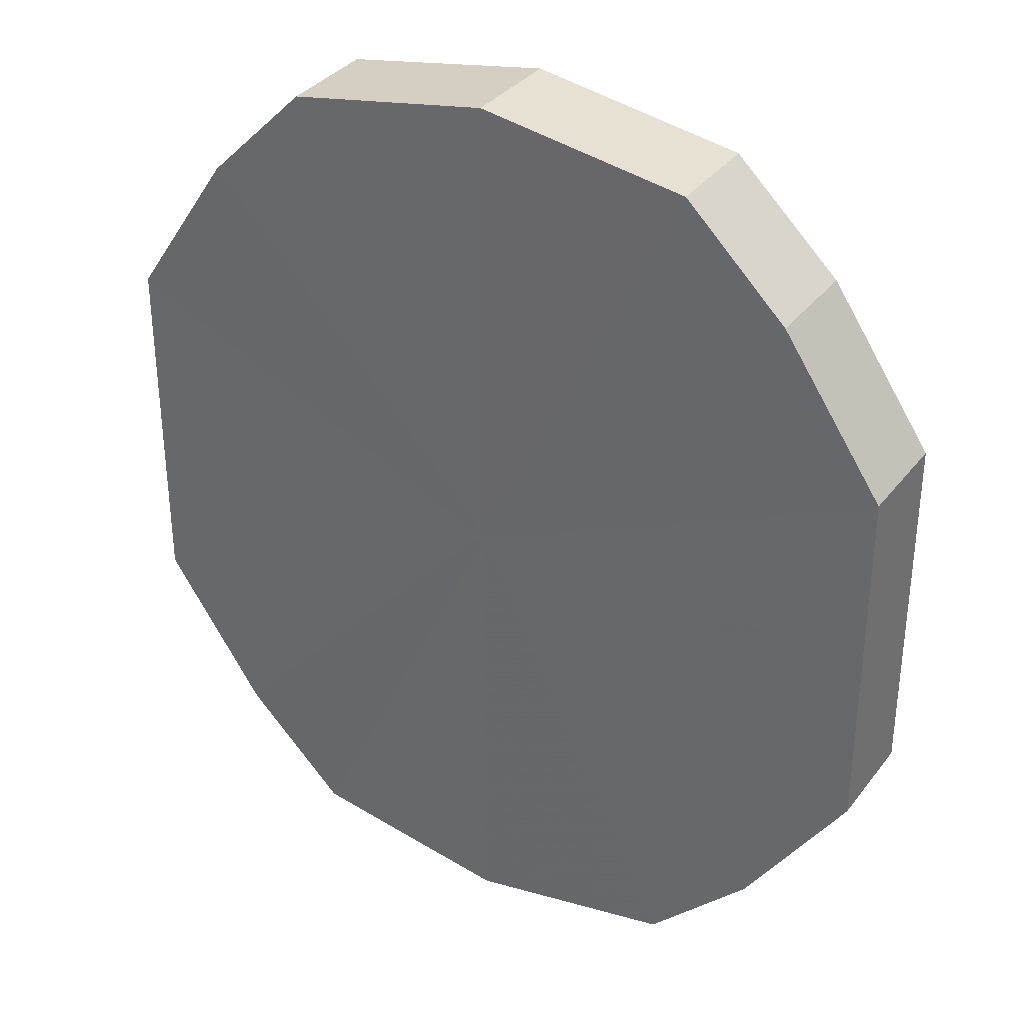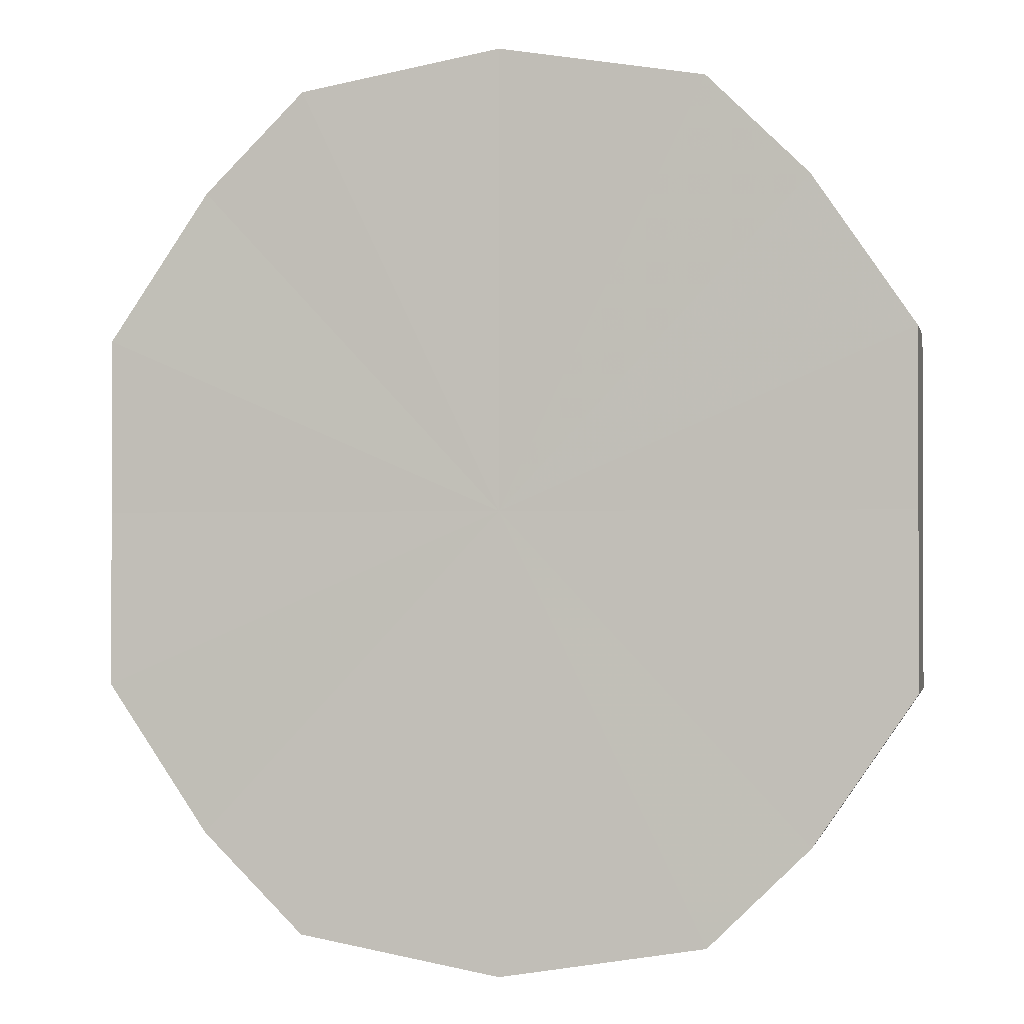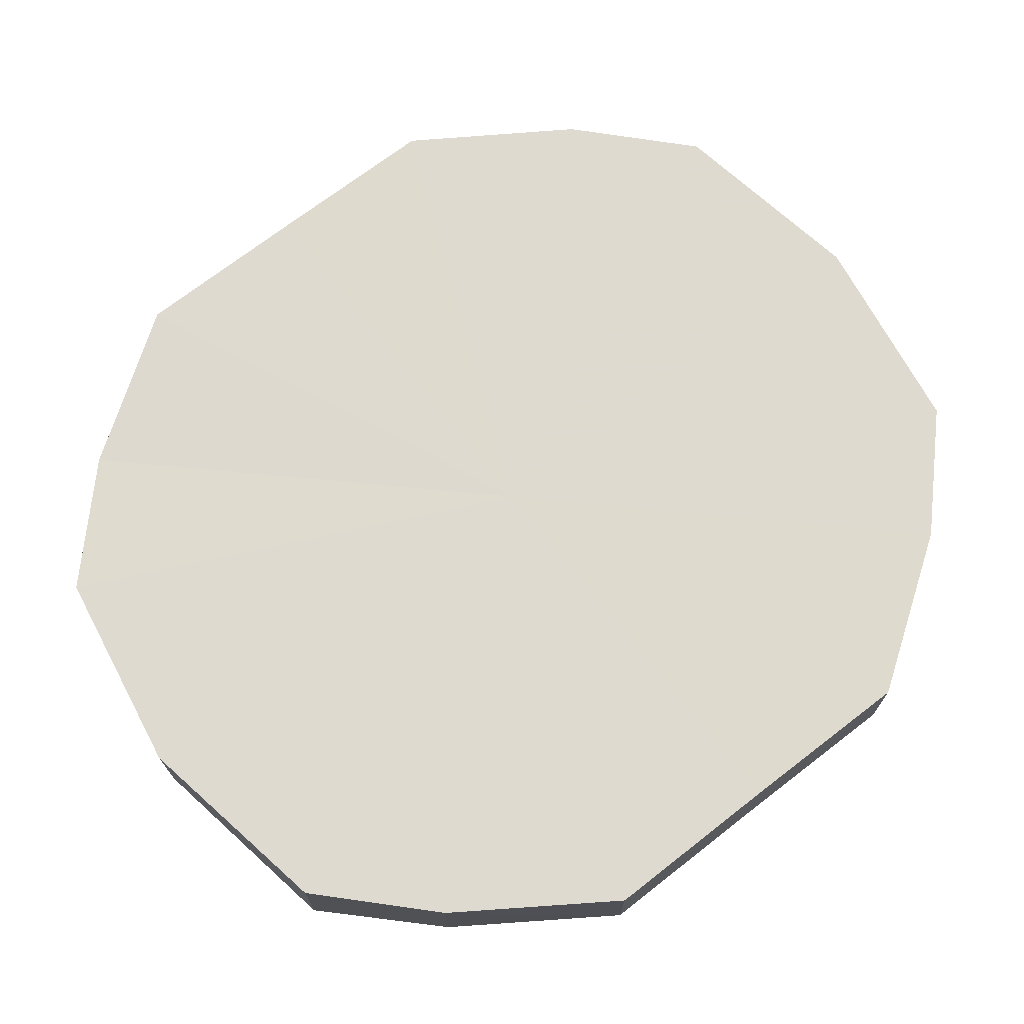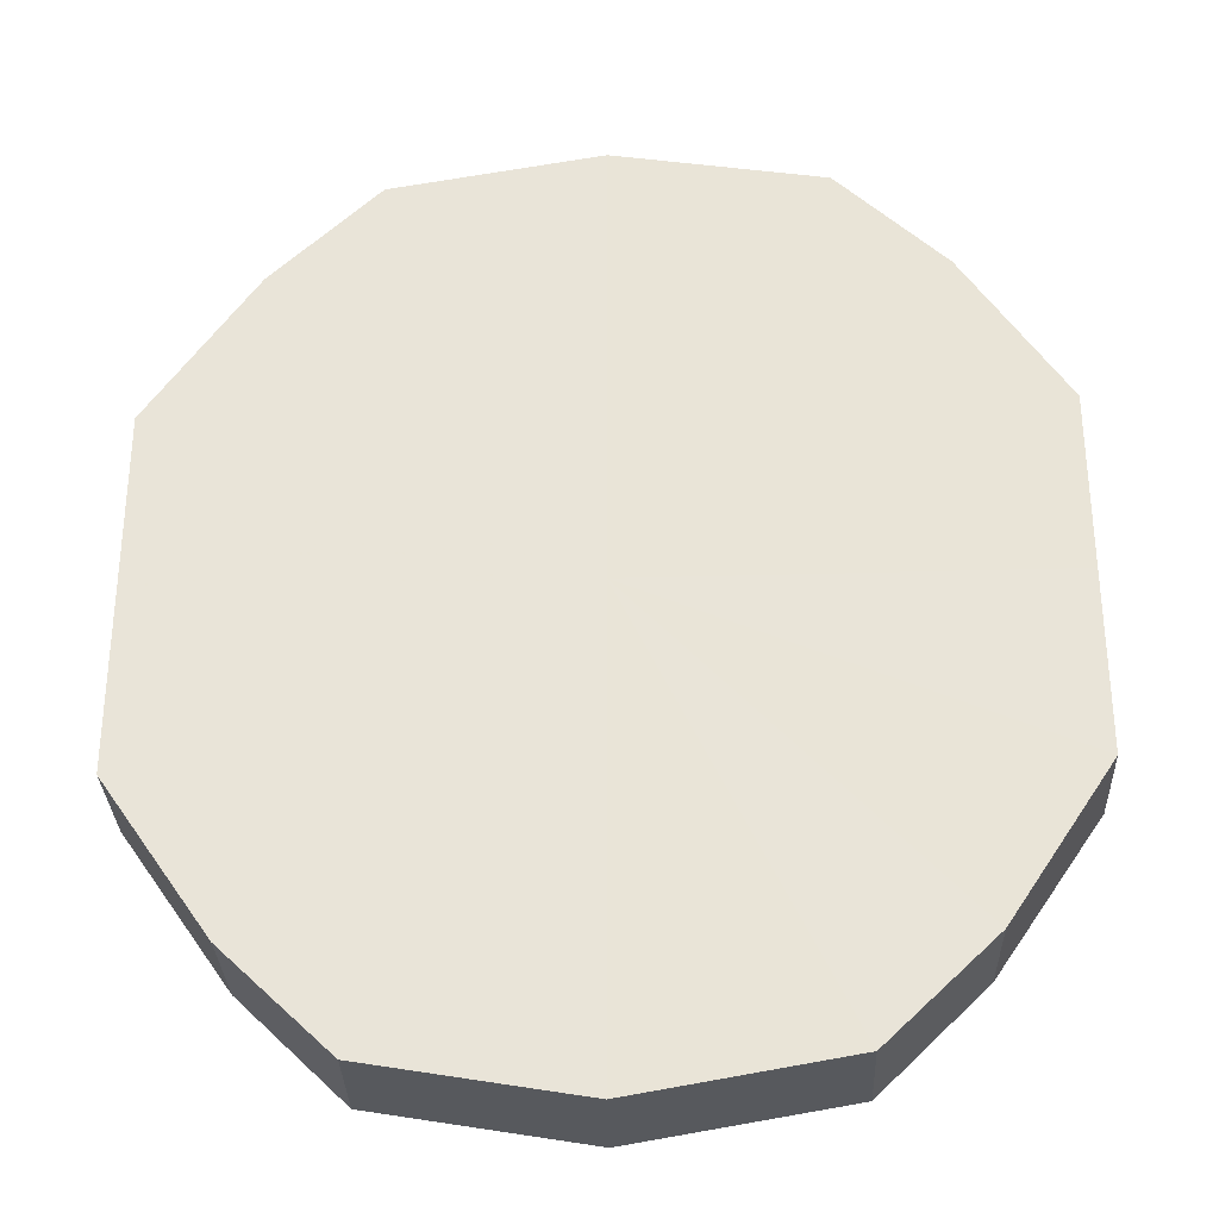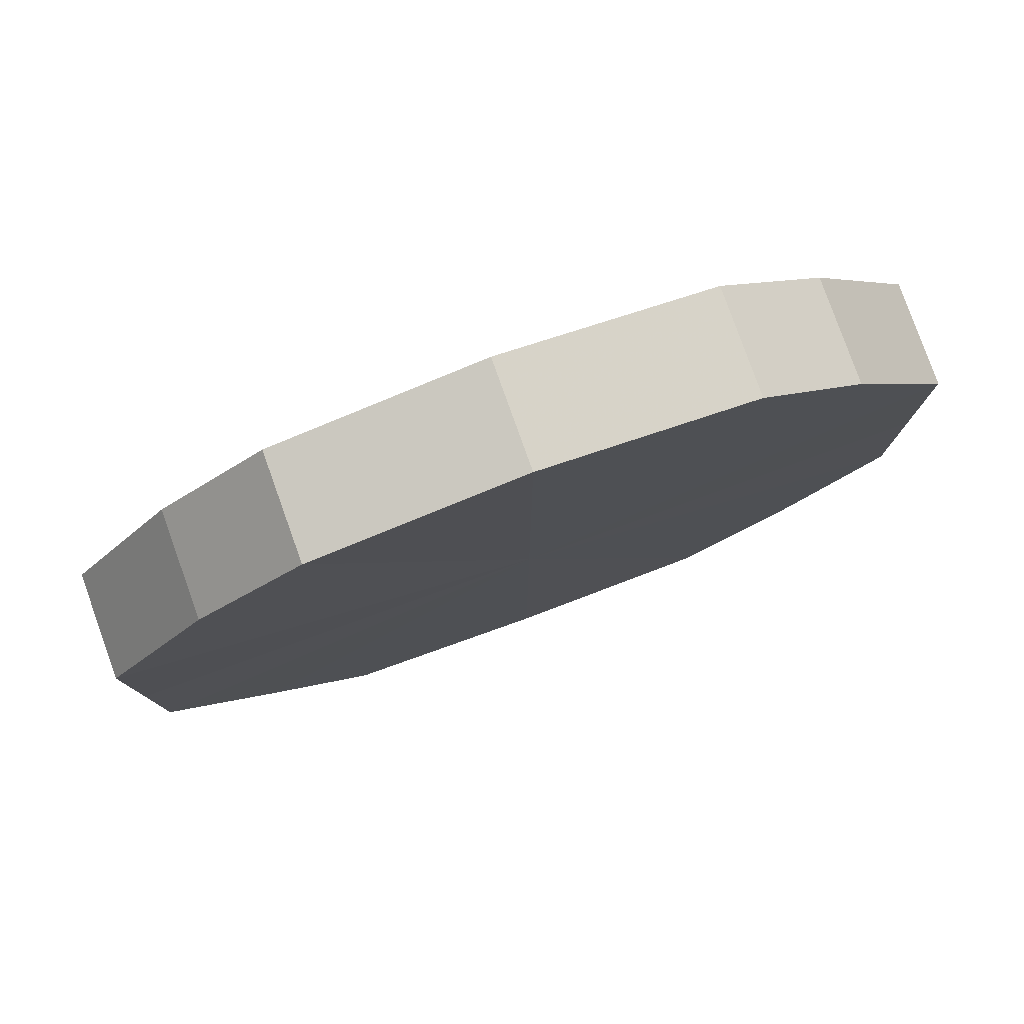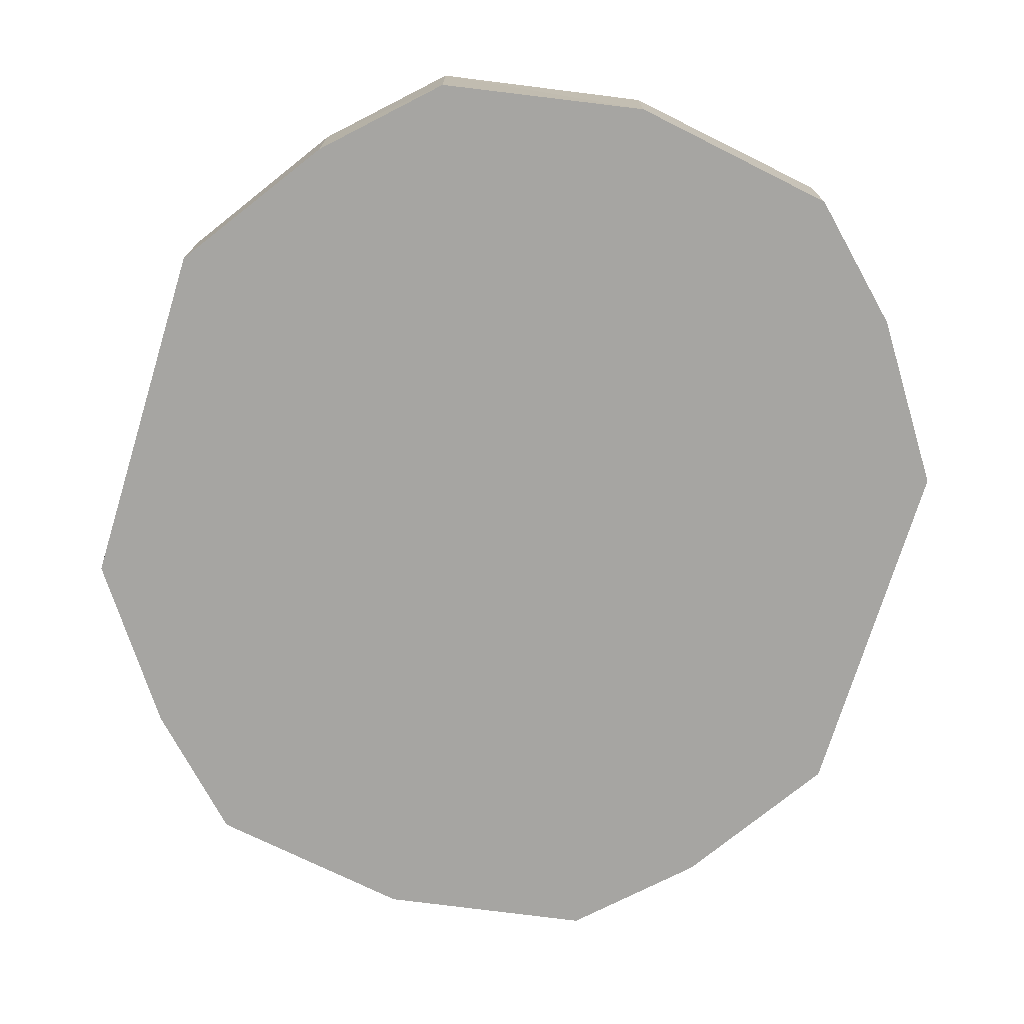
<metadata>
{"format":"obj","ext":"obj","renderer":"f3d","projection":"perspective","resolution":1024,"background":"white","views":[{"elev":33.7,"azim":-148.8,"up":"+Z"},{"elev":-1.1,"azim":-167.6,"up":"+Z"},{"elev":70.9,"azim":-128.0,"up":"+Y"},{"elev":-31.4,"azim":2.3,"up":"+Z"},{"elev":79.9,"azim":160.0,"up":"+Z"},{"elev":-73.7,"azim":163.1,"up":"+Y"}]}
</metadata>
<code>
o 1433
v 2229 1877 8.219
v 2229 1877 8.216
v 2229 1877 8.219
v 2229 1877 8.206
v 2229 1877 8.216
v 2229 1877 8.216
v 2229 1877 8.216
v 2229 1877 8.192
v 2229 1877 8.206
v 2229 1877 8.206
v 2229 1877 8.206
v 2229 1877 8.175
v 2229 1877 8.192
v 2229 1877 8.192
v 2229 1877 8.192
v 2229 1877 8.157
v 2229 1877 8.175
v 2229 1877 8.175
v 2229 1877 8.175
v 2229 1877 8.143
v 2229 1877 8.157
v 2229 1877 8.157
v 2229 1877 8.157
v 2229 1877 8.133
v 2229 1877 8.143
v 2229 1877 8.143
v 2229 1877 8.143
v 2229 1877 8.13
v 2229 1877 8.133
v 2229 1877 8.133
v 2229 1877 8.133
v 2229 1877 8.13
v 2229 1877 8.219
v 2229 1877 8.216
v 2229 1877 8.216
v 2229 1877 8.206
v 2229 1877 8.206
v 2229 1877 8.216
v 2229 1877 8.219
v 2229 1877 8.206
v 2229 1877 8.216
v 2229 1877 8.192
v 2229 1877 8.192
v 2229 1877 8.192
v 2229 1877 8.206
v 2229 1877 8.175
v 2229 1877 8.192
v 2229 1877 8.175
v 2229 1877 8.175
v 2229 1877 8.157
v 2229 1877 8.175
v 2229 1877 8.143
v 2229 1877 8.157
v 2229 1877 8.157
v 2229 1877 8.157
v 2229 1877 8.133
v 2229 1877 8.143
v 2229 1877 8.13
v 2229 1877 8.133
v 2229 1877 8.143
v 2229 1877 8.143
v 2229 1877 8.133
v 2229 1877 8.13
v 2229 1877 8.133
v 2229 1877 8.175
v 2229 1877 8.216
v 2229 1877 8.219
v 2229 1877 8.206
v 2229 1877 8.216
v 2229 1877 8.192
v 2229 1877 8.206
v 2229 1877 8.175
v 2229 1877 8.192
v 2229 1877 8.157
v 2229 1877 8.175
v 2229 1877 8.143
v 2229 1877 8.157
v 2229 1877 8.133
v 2229 1877 8.143
v 2229 1877 8.13
v 2229 1877 8.133
v 2229 1877 8.175
v 2229 1877 8.219
v 2229 1877 8.216
v 2229 1877 8.216
v 2229 1877 8.206
v 2229 1877 8.206
v 2229 1877 8.192
v 2229 1877 8.192
v 2229 1877 8.175
v 2229 1877 8.175
v 2229 1877 8.157
v 2229 1877 8.157
v 2229 1877 8.143
v 2229 1877 8.143
v 2229 1877 8.133
v 2229 1877 8.133
v 2229 1877 8.13
f 1 2 3
f 2 4 5
f 6 1 7
f 4 8 9
f 10 6 11
f 8 12 13
f 14 10 15
f 12 16 17
f 18 14 19
f 16 20 21
f 22 18 23
f 20 24 25
f 26 22 27
f 24 28 29
f 30 26 31
f 28 30 32
f 33 34 35
f 35 36 37
f 38 39 33
f 40 41 38
f 37 42 43
f 44 45 40
f 46 47 44
f 43 48 49
f 50 51 46
f 52 53 50
f 49 54 55
f 56 57 52
f 58 59 56
f 55 60 61
f 62 63 58
f 61 64 62
f 65 66 67
f 65 68 66
f 65 67 69
f 65 70 68
f 65 69 71
f 65 72 70
f 65 71 73
f 65 74 72
f 65 73 75
f 65 76 74
f 65 75 77
f 65 78 76
f 65 77 79
f 65 80 78
f 65 79 81
f 65 81 80
f 82 83 84
f 82 85 83
f 82 84 86
f 82 87 85
f 82 86 88
f 82 89 87
f 82 88 90
f 82 91 89
f 82 90 92
f 82 93 91
f 82 92 94
f 82 95 93
f 82 94 96
f 82 97 95
f 82 96 98
f 82 98 97

</code>
